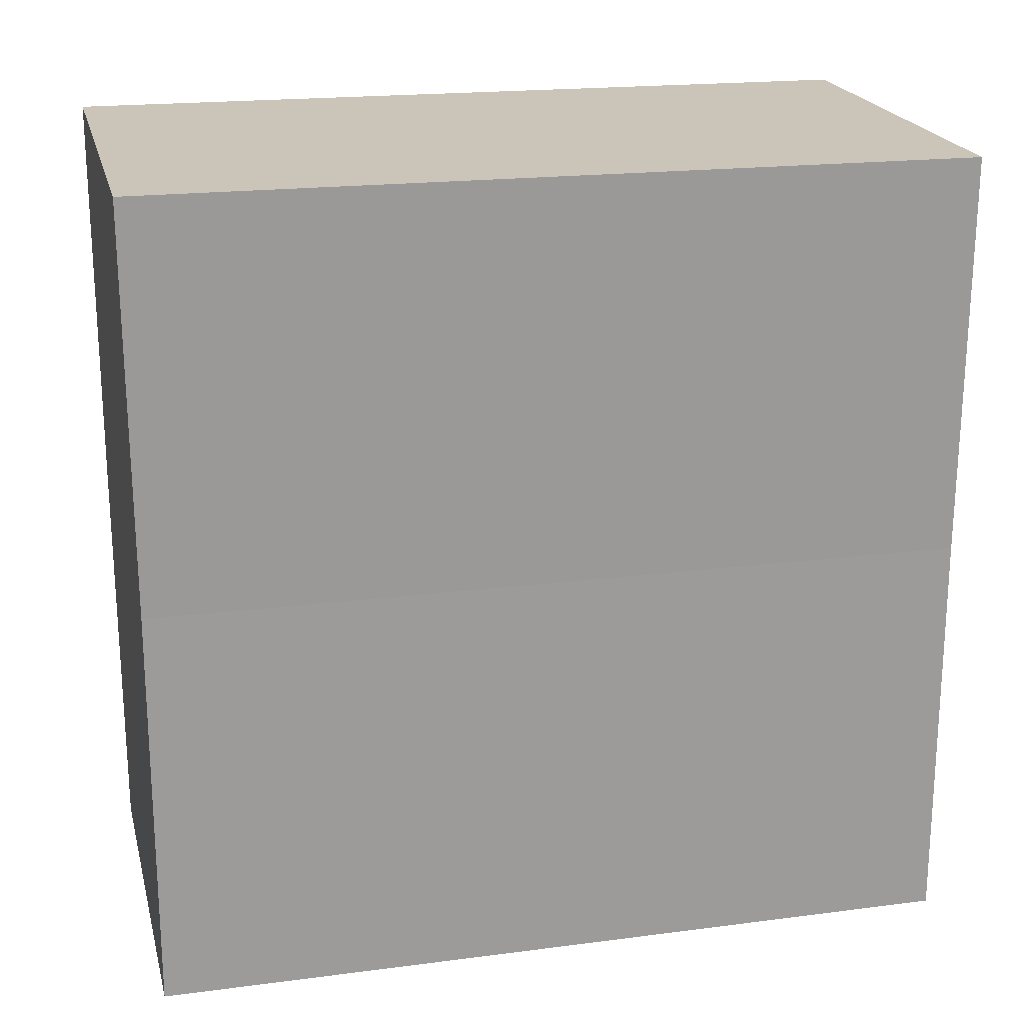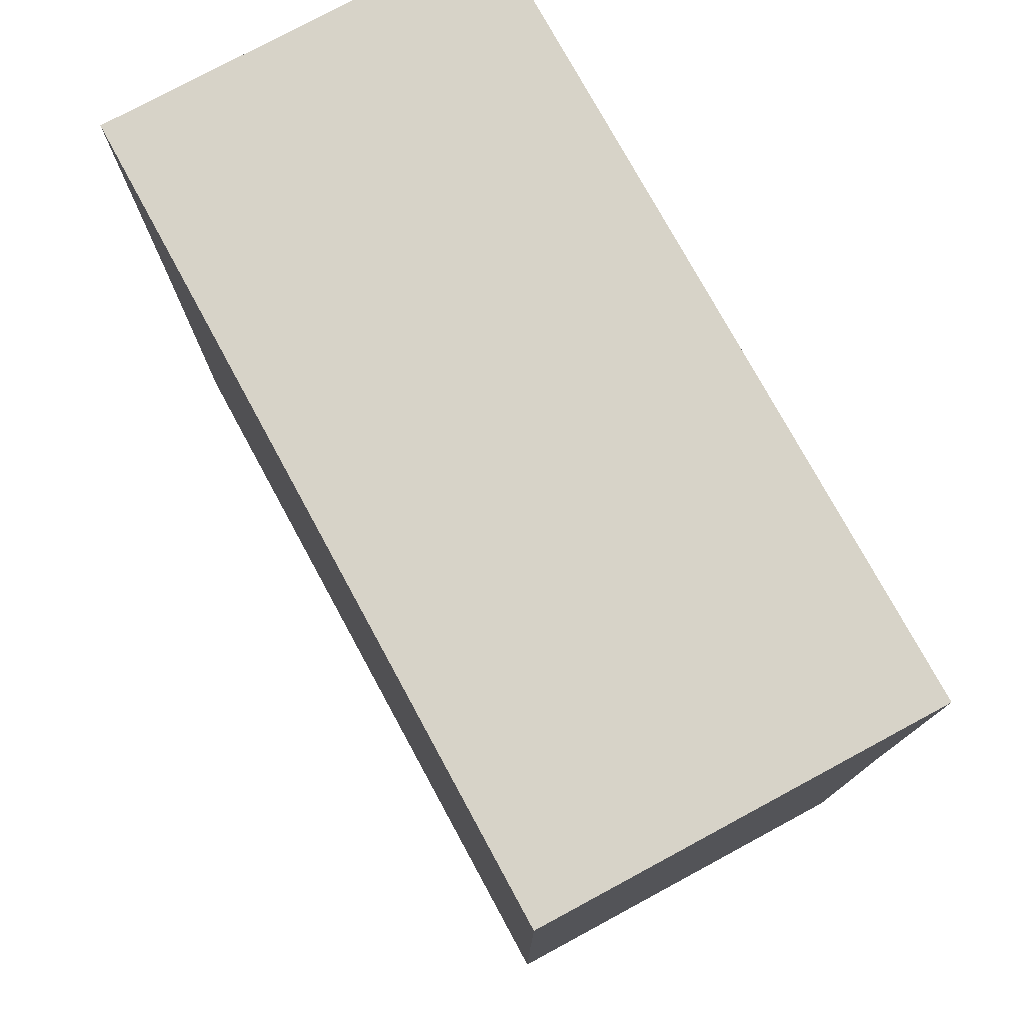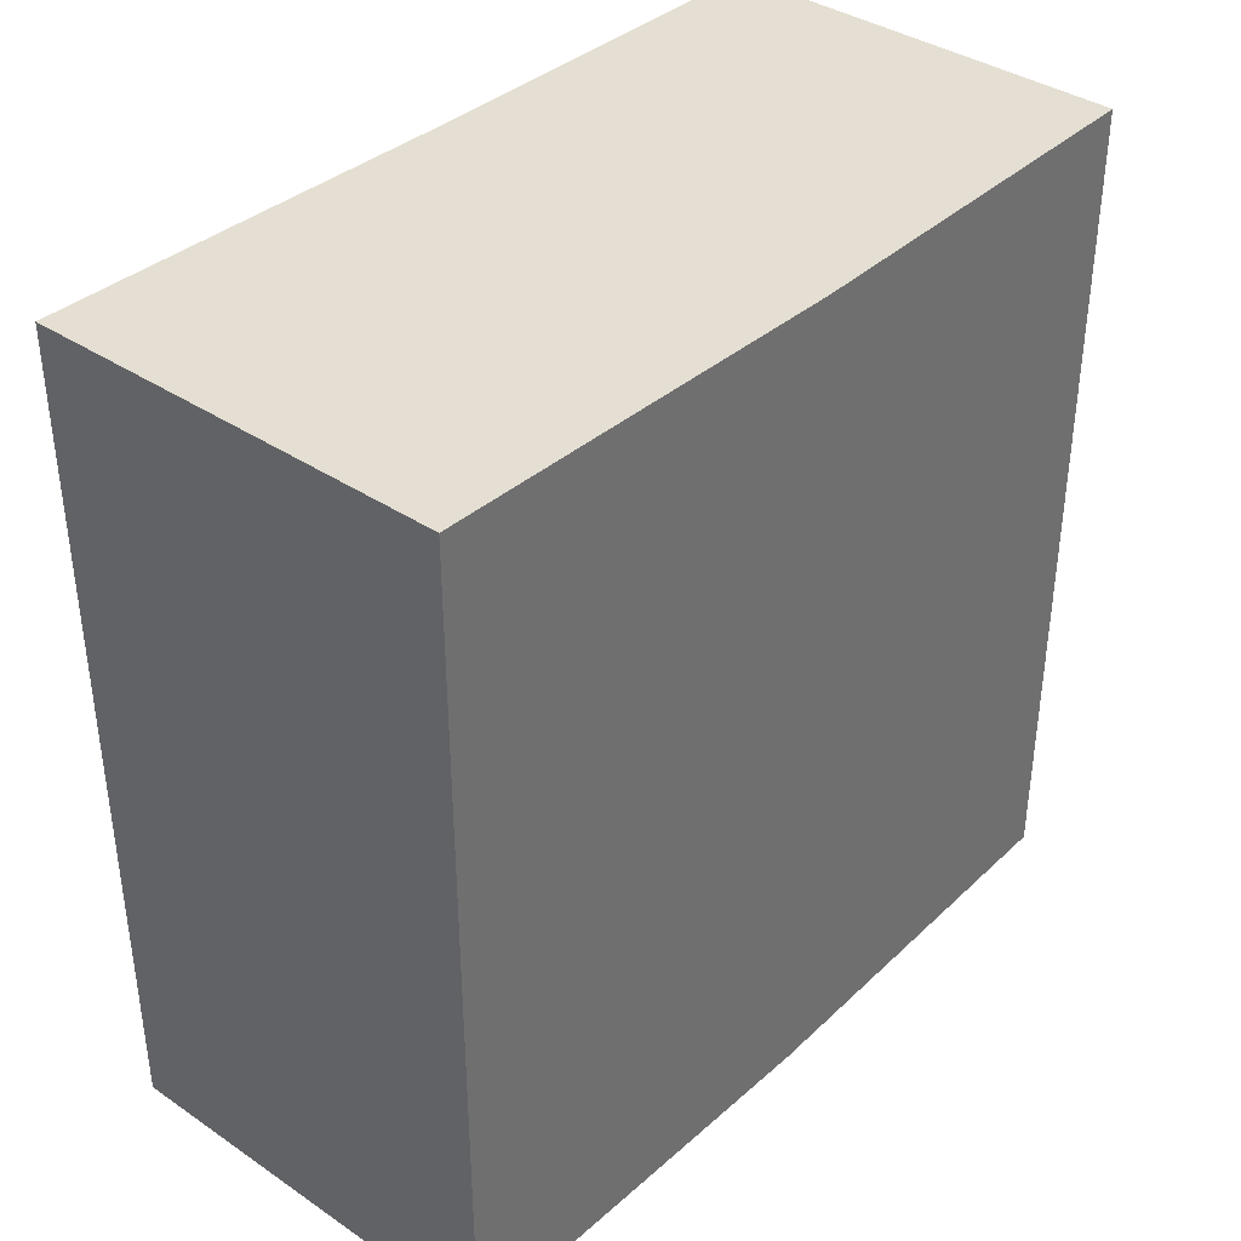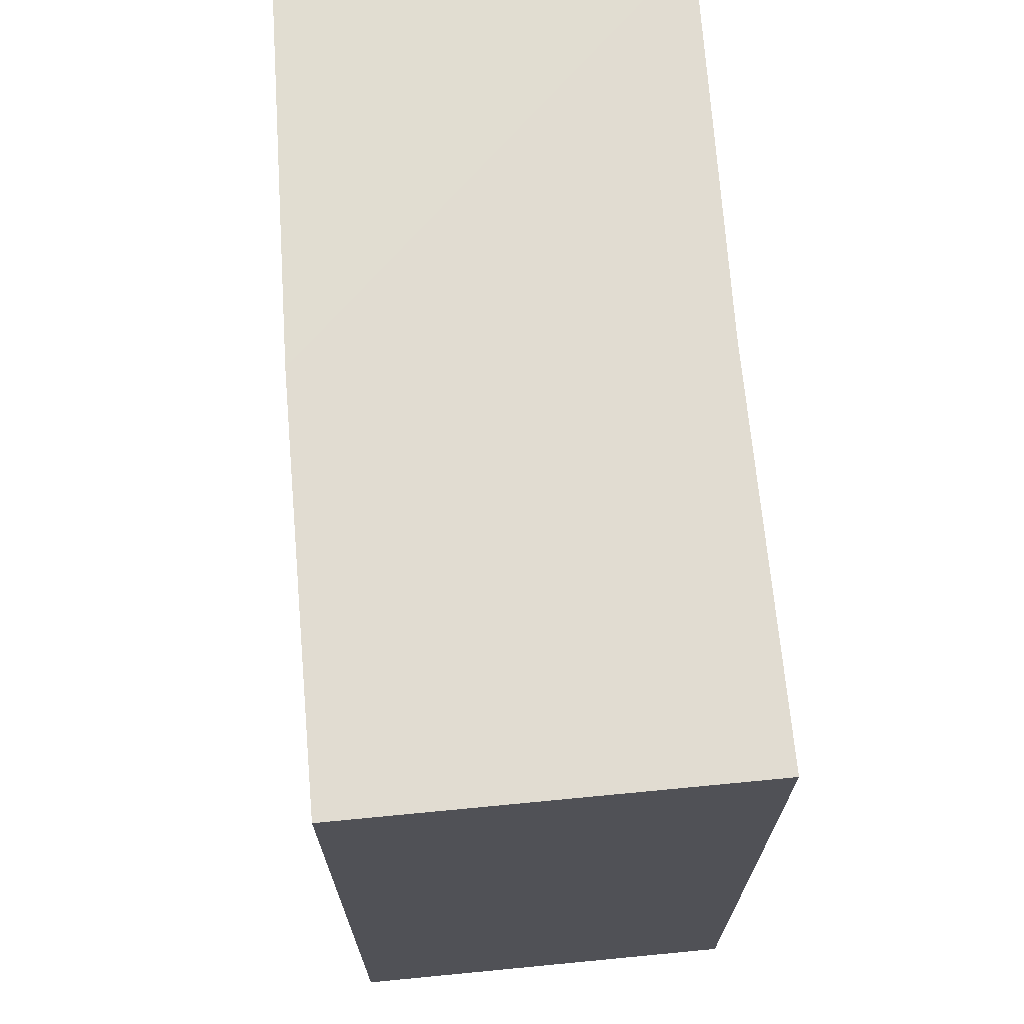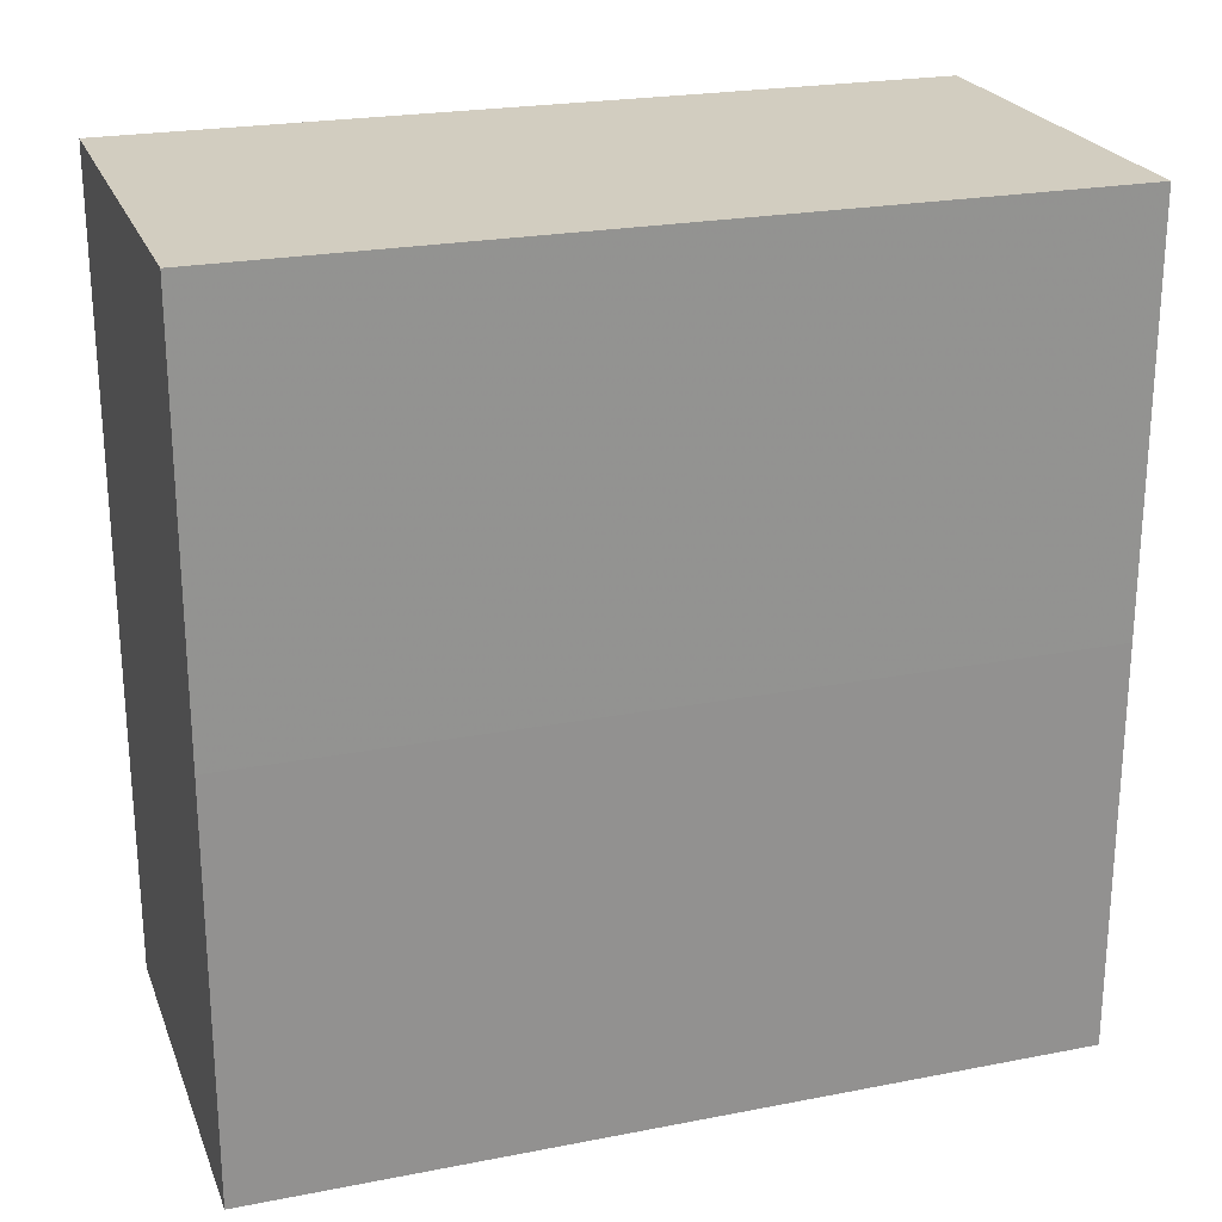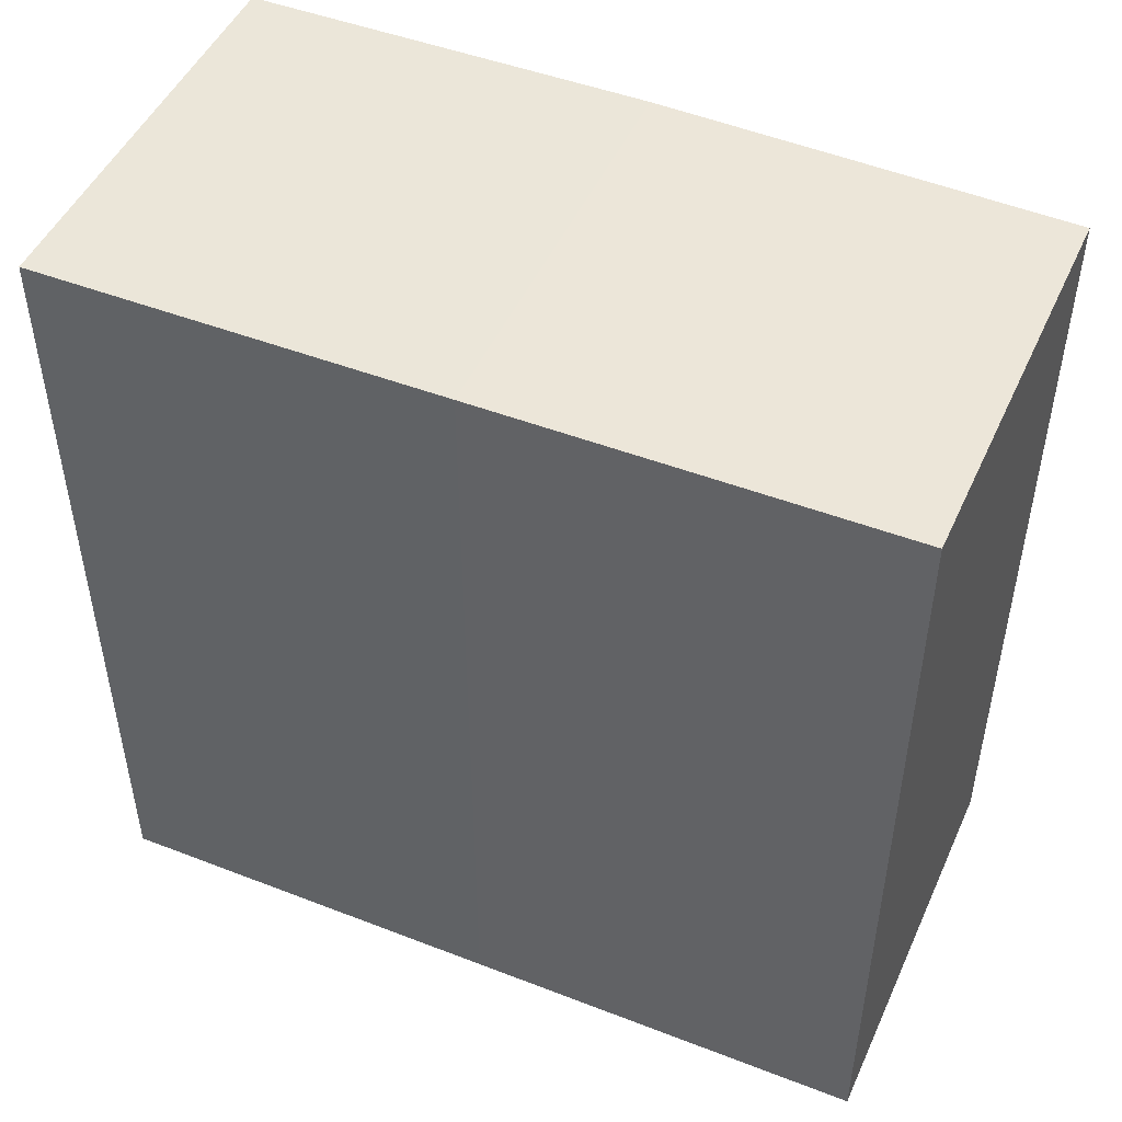
<metadata>
{"format":"obj","ext":"obj","renderer":"f3d","projection":"perspective","resolution":1024,"background":"white","views":[{"elev":20.9,"azim":-103.9,"up":"+Y"},{"elev":76.7,"azim":151.9,"up":"+Y"},{"elev":37.4,"azim":-138.8,"up":"+Z"},{"elev":69.1,"azim":-4.7,"up":"+Z"},{"elev":23.3,"azim":-108.3,"up":"+Y"},{"elev":47.9,"azim":113.8,"up":"+Z"}]}
</metadata>
<code>
o 5718
v 2206 1863 13.36
v 2206 1863 13.36
v 2206 1863 13.38
v 2206 1863 13.36
v 2206 1863 13.38
v 2206 1863 13.36
v 2206 1863 13.36
v 2206 1863 13.38
v 2206 1863 13.38
v 2206 1863 13.38
v 2206 1863 13.36
v 2206 1863 13.36
v 2206 1863 13.36
v 2206 1863 13.36
v 2206 1863 13.38
v 2206 1863 13.36
v 2206 1863 13.36
v 2206 1863 13.36
v 2206 1863 13.38
v 2206 1863 13.36
v 2206 1863 13.36
v 2206 1863 13.38
v 2206 1863 13.38
v 2206 1863 13.36
v 2206 1863 13.36
v 2206 1863 13.36
v 2206 1863 13.38
v 2206 1863 13.38
v 2206 1863 13.38
v 2206 1863 13.38
v 2206 1863 13.36
v 2206 1863 13.36
v 2206 1863 13.36
v 2206 1863 13.38
v 2206 1863 13.38
v 2206 1863 13.38
v 2206 1863 13.38
f 1 2 3
f 4 1 5
f 1 6 7
f 8 7 9
f 10 11 8
f 12 13 10
f 13 14 15
f 16 7 17
f 16 17 18
f 5 16 19
f 20 18 21
f 22 18 23
f 24 25 22
f 19 26 27
f 19 28 29
f 30 31 29
f 32 33 30
f 3 34 28
f 3 35 34
f 36 37 35

</code>
